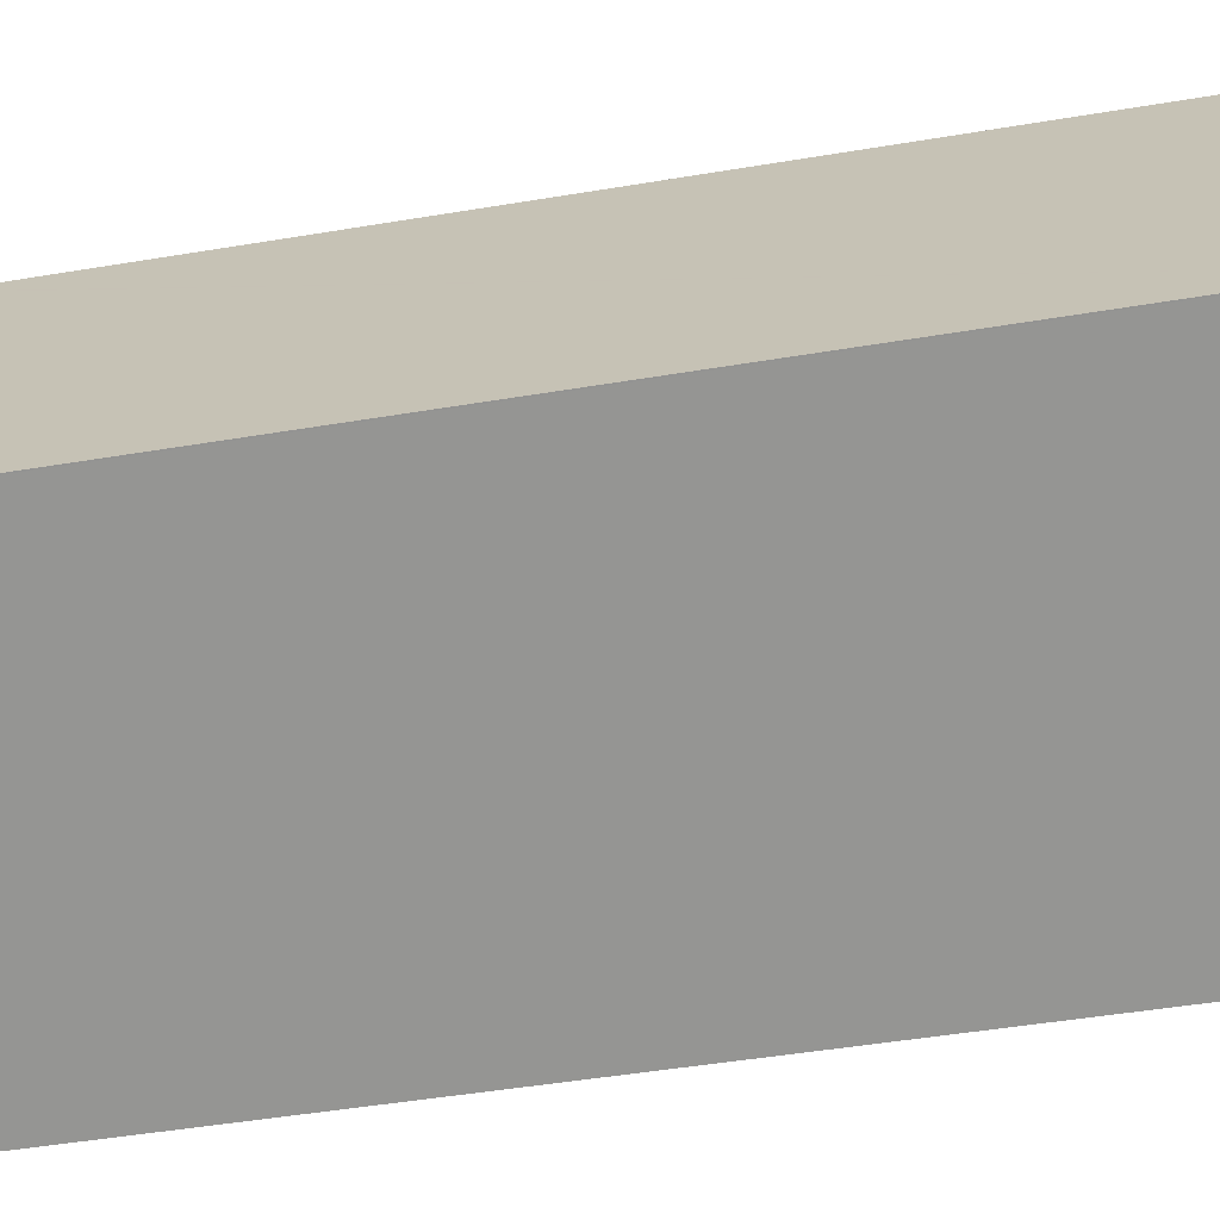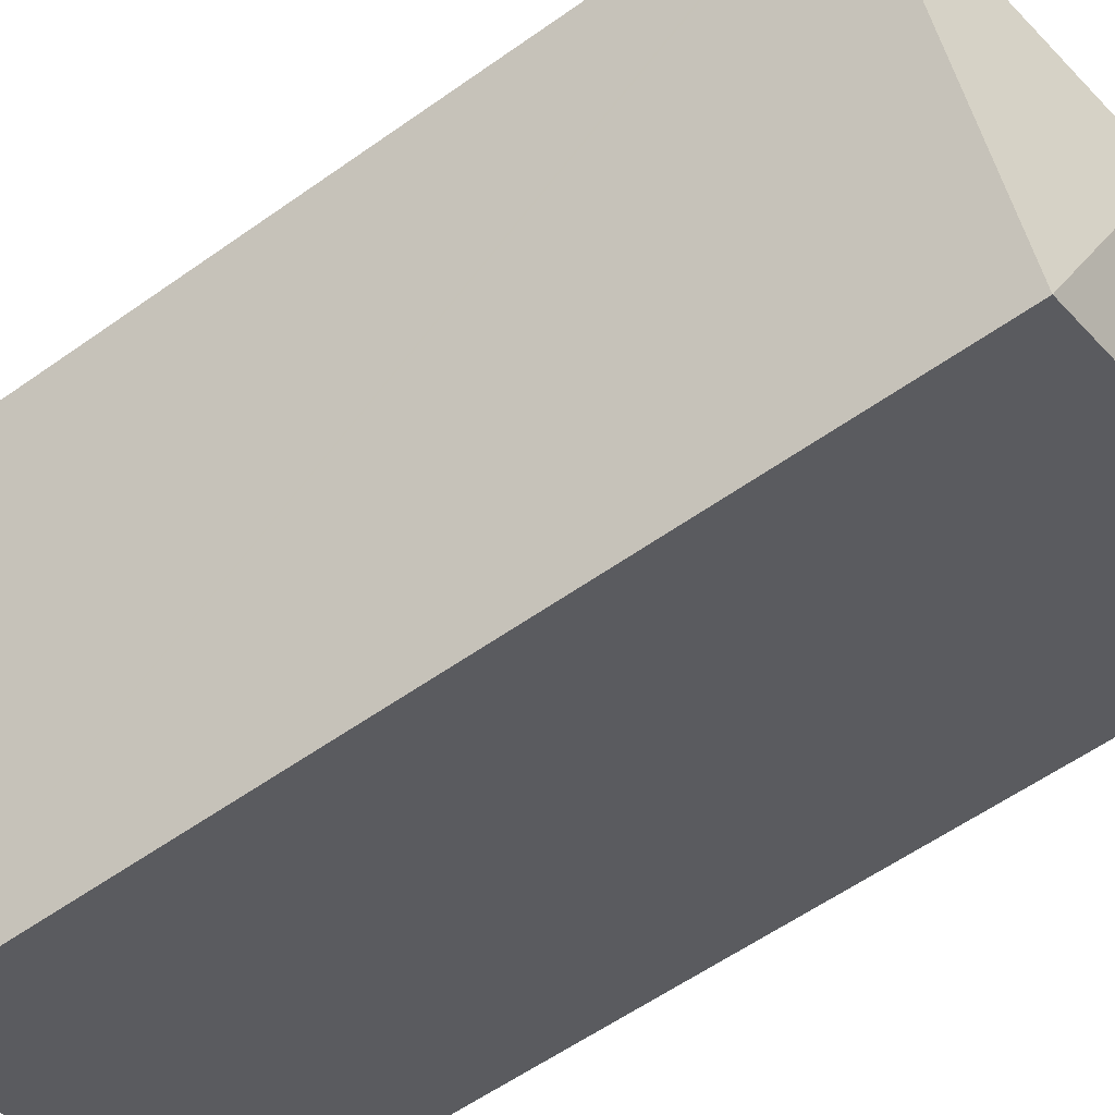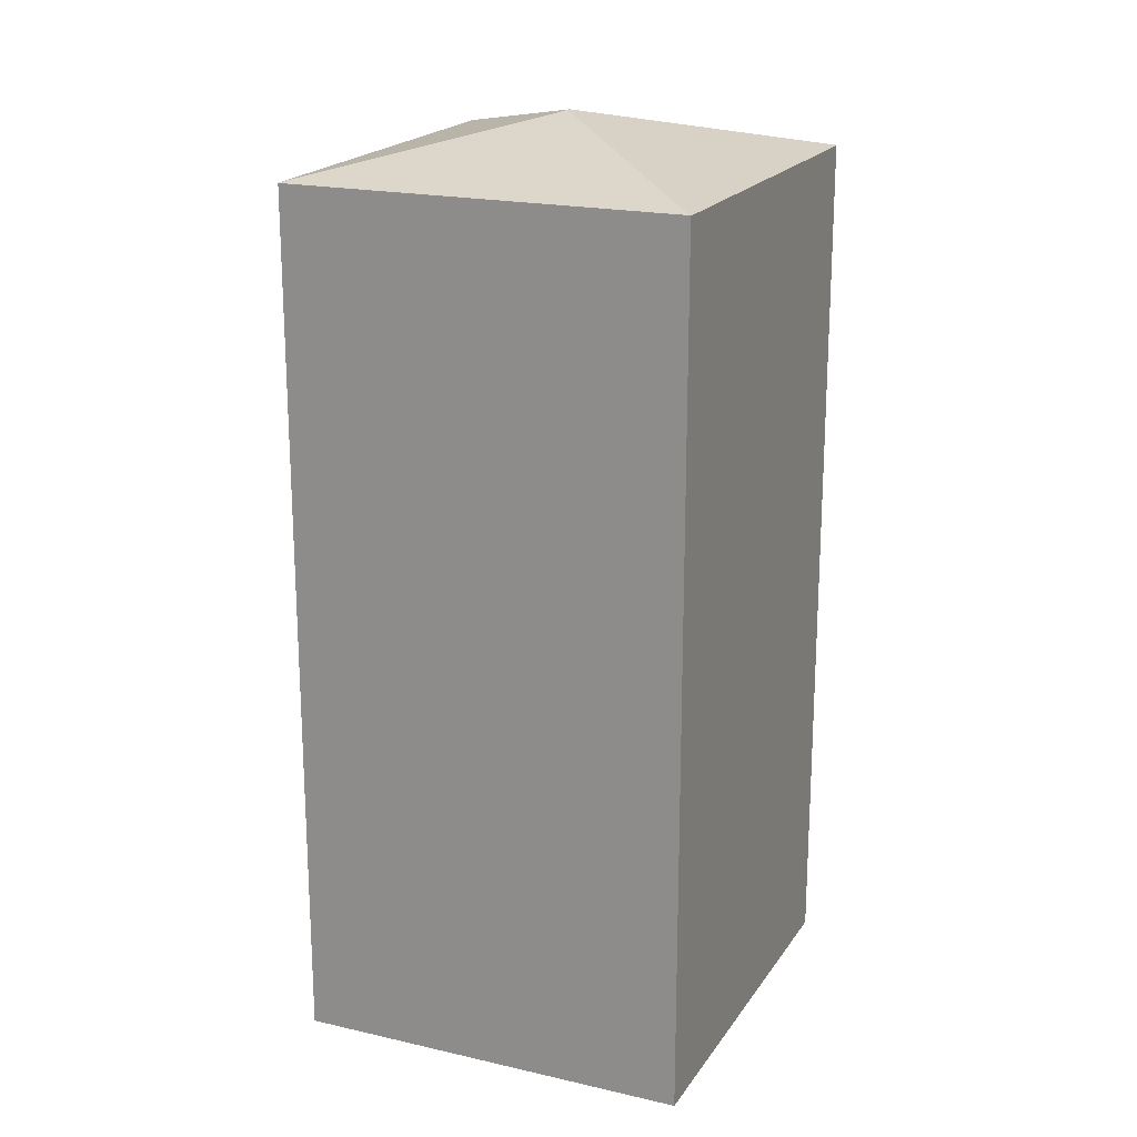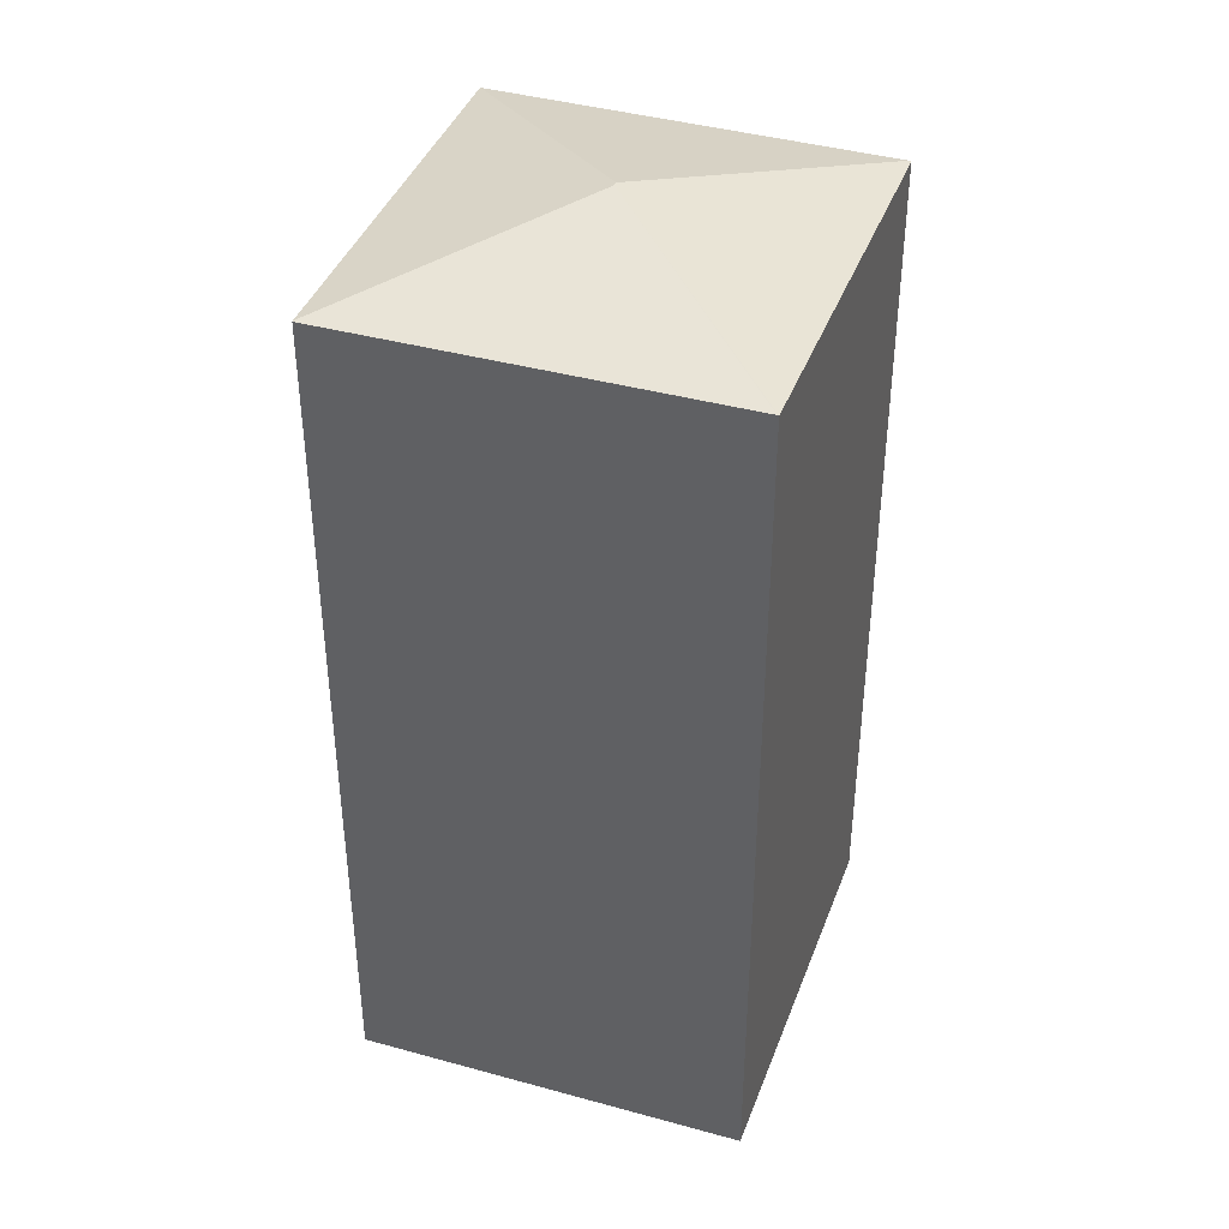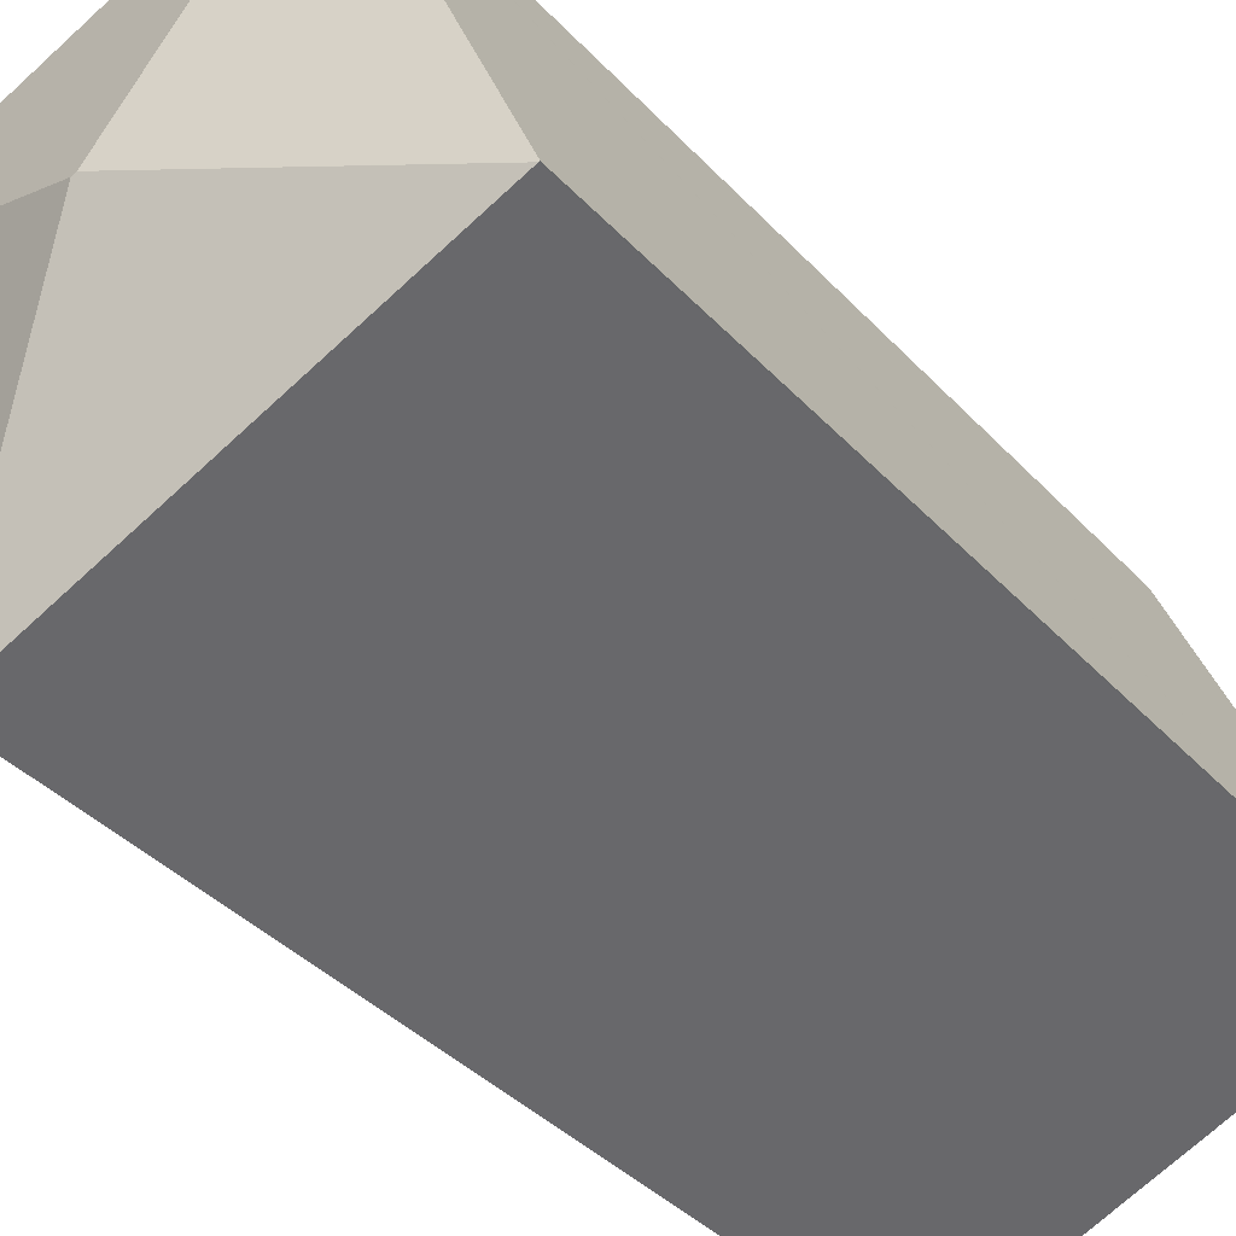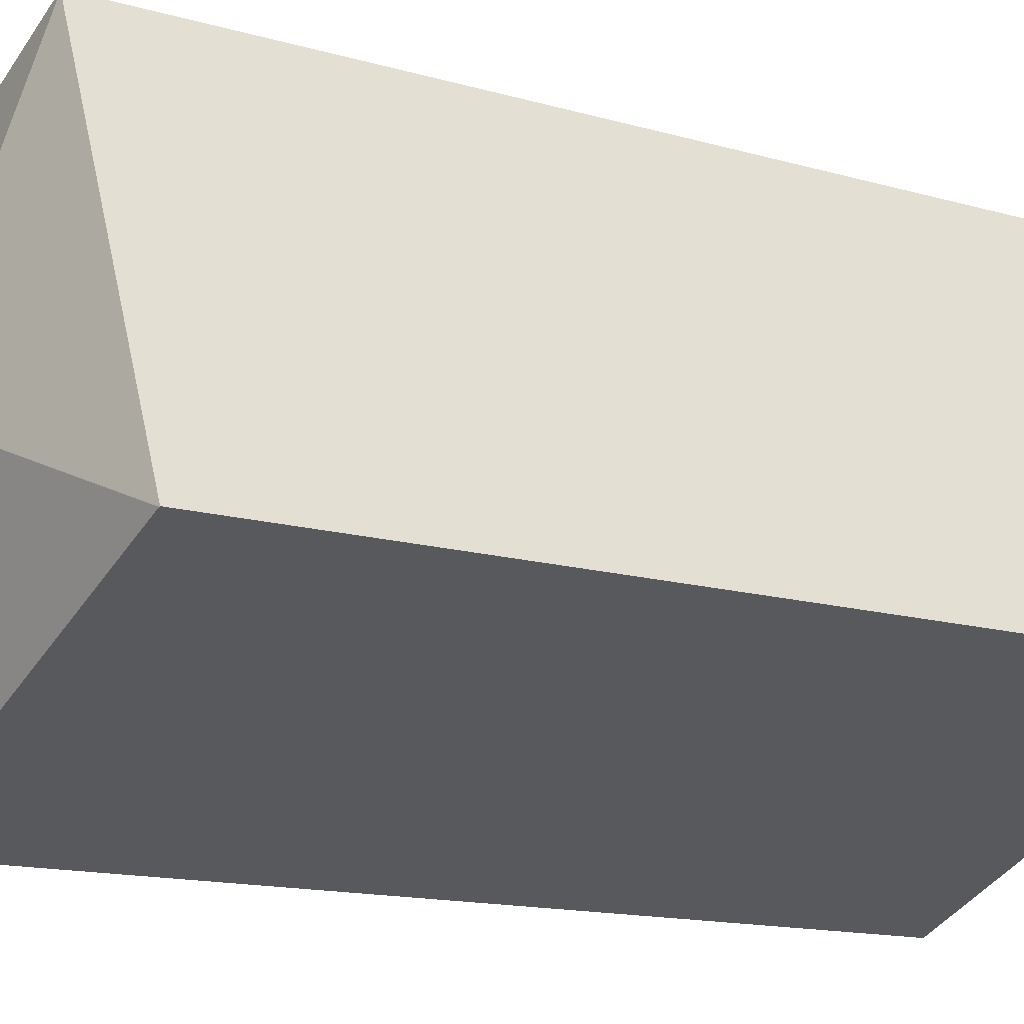
<metadata>
{"format":"obj","ext":"obj","renderer":"f3d","projection":"perspective","resolution":1024,"background":"white","views":[{"elev":-45.8,"azim":-79.0,"up":"+Z"},{"elev":-57.5,"azim":126.5,"up":"+Z"},{"elev":19.9,"azim":-43.9,"up":"+Y"},{"elev":40.3,"azim":-48.4,"up":"+Y"},{"elev":-37.8,"azim":-143.0,"up":"+Z"},{"elev":-13.8,"azim":-123.3,"up":"+Z"}]}
</metadata>
<code>
v  11.5 19.04 4.683
v  3.39 19.05 8.026
v  11.52 19.03 4.73
v  5.805 20.14 2.319
v  5.717 20.14 2.355
v  3.377 19.06 7.996
v  8.174 19.04 -3.391
v  0.02 19.04 -0.008
v  0 19.04 1.166e-15
v  8.174 2.076e-16 -3.391
v  0.02 4.899e-19 -0.008
v  0 0 0
v  3.39 -4.915e-16 8.026
v  3.377 -4.896e-16 7.996
v  11.52 -2.896e-16 4.73
v  11.5 -2.868e-16 4.683
g defaultobject
f 1 2 3
f 2 1 4
f 2 4 5
f 5 6 2
f 4 1 7
f 5 7 8
f 7 5 4
f 5 8 9
f 5 9 6
f 10 8 7
f 8 10 11
f 11 9 8
f 9 11 12
f 12 6 9
f 6 12 2
f 2 12 13
f 13 12 14
f 13 3 2
f 3 13 15
f 1 10 7
f 10 1 3
f 10 3 16
f 16 3 15
f 16 11 10
f 11 16 14
f 14 16 13
f 13 16 15
f 14 12 11

</code>
